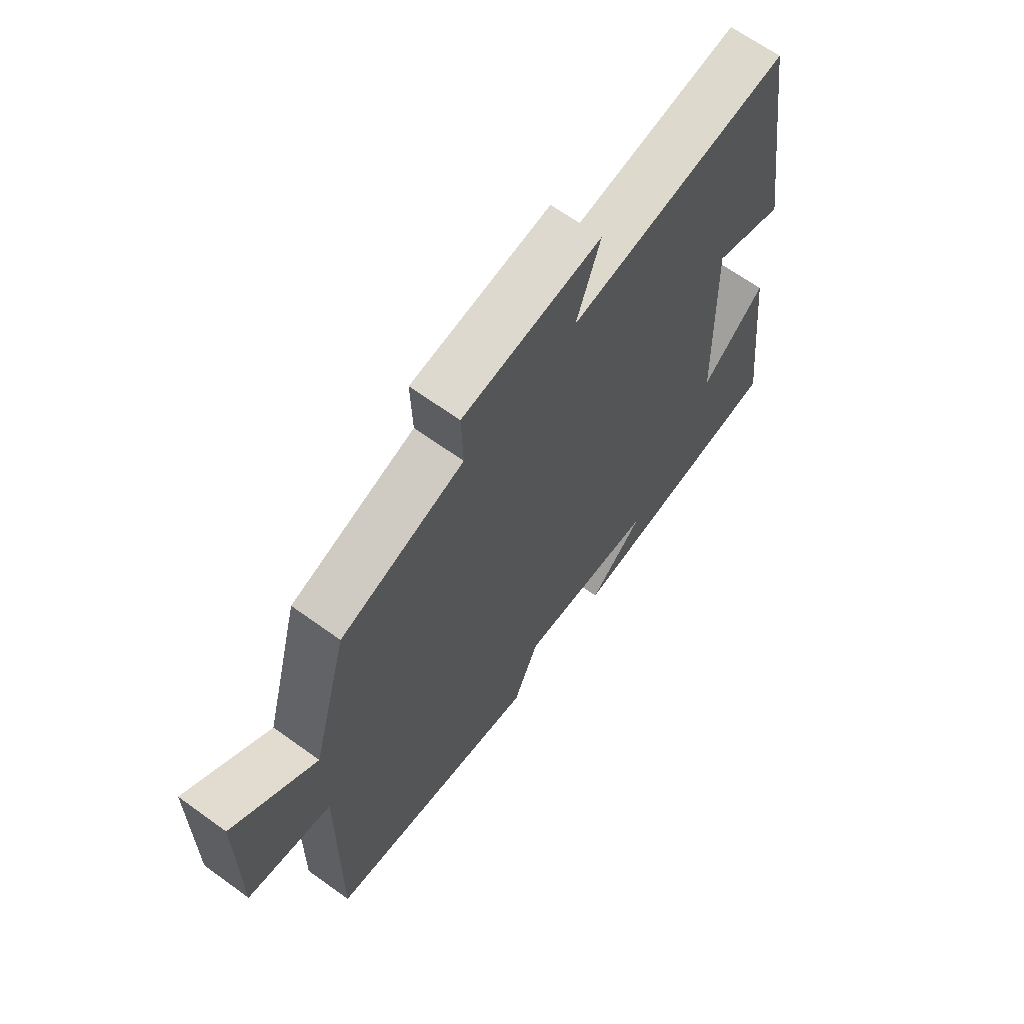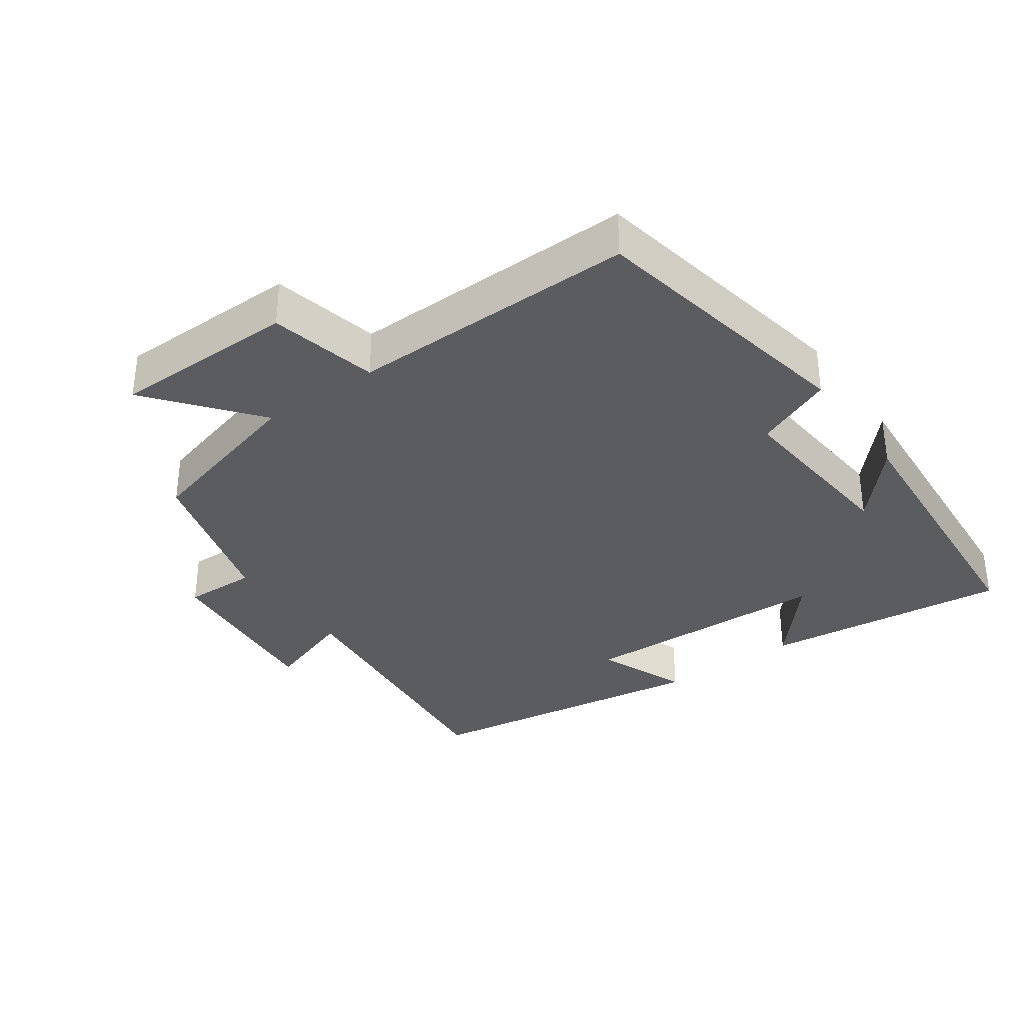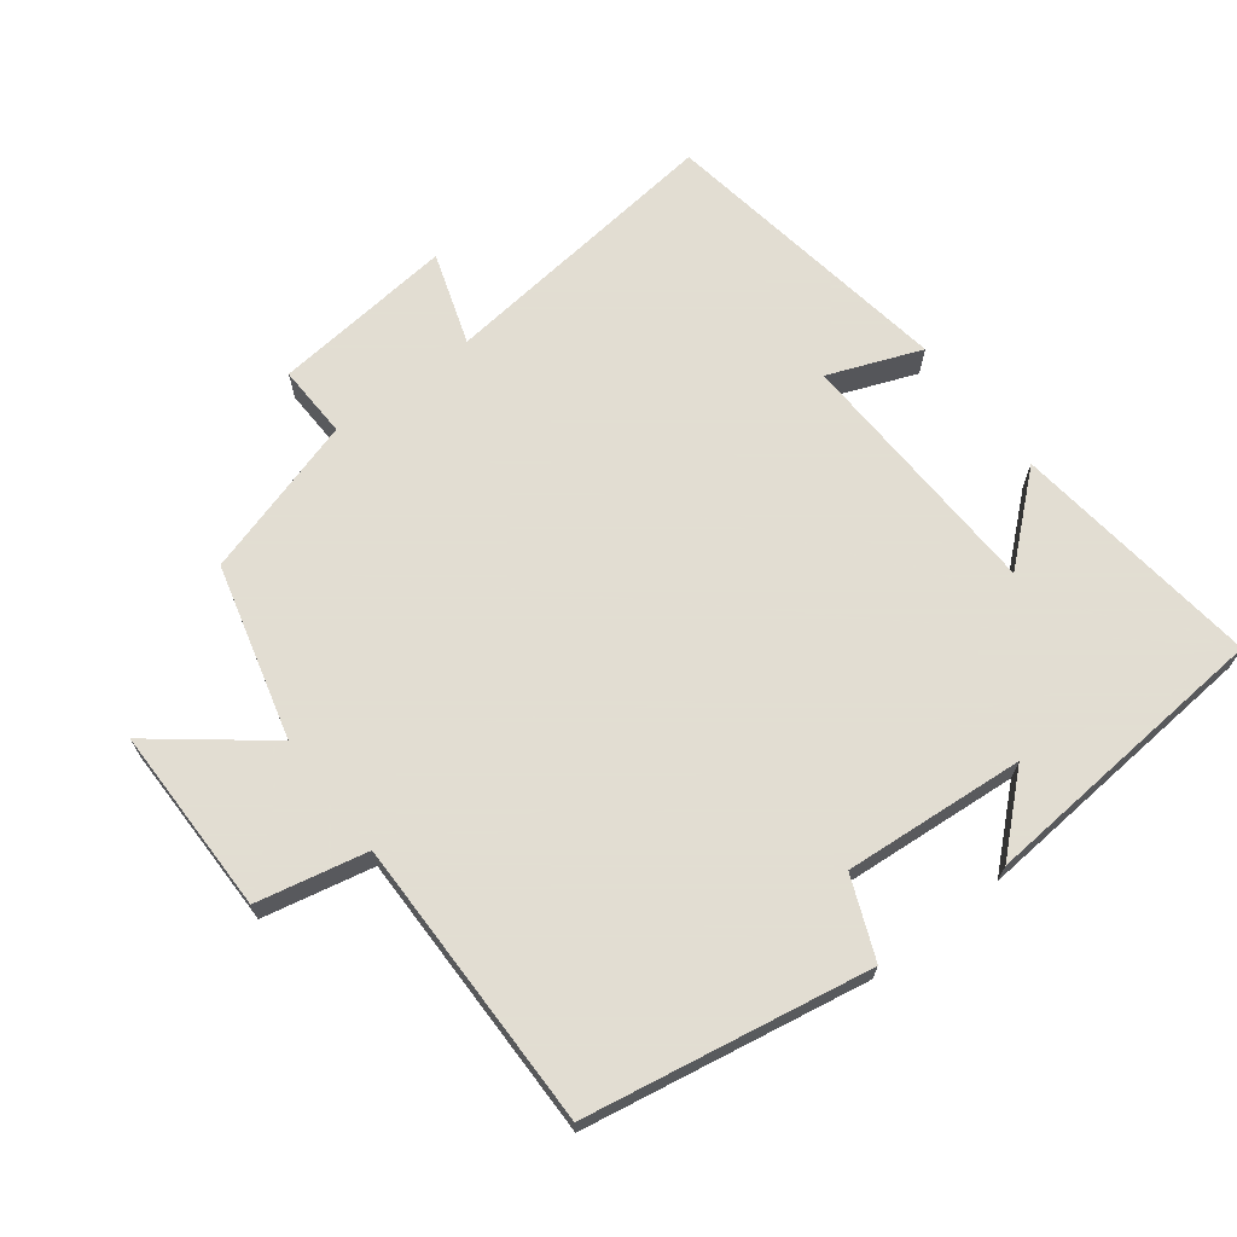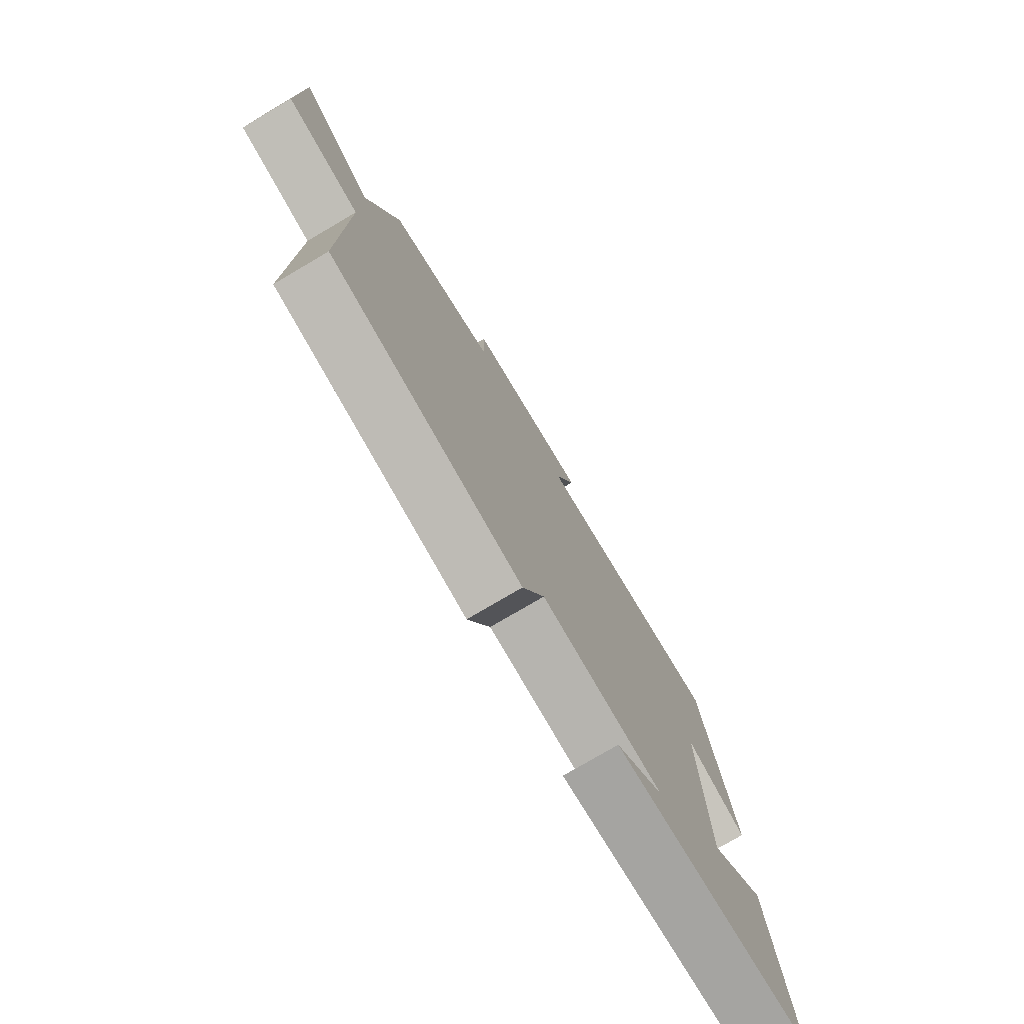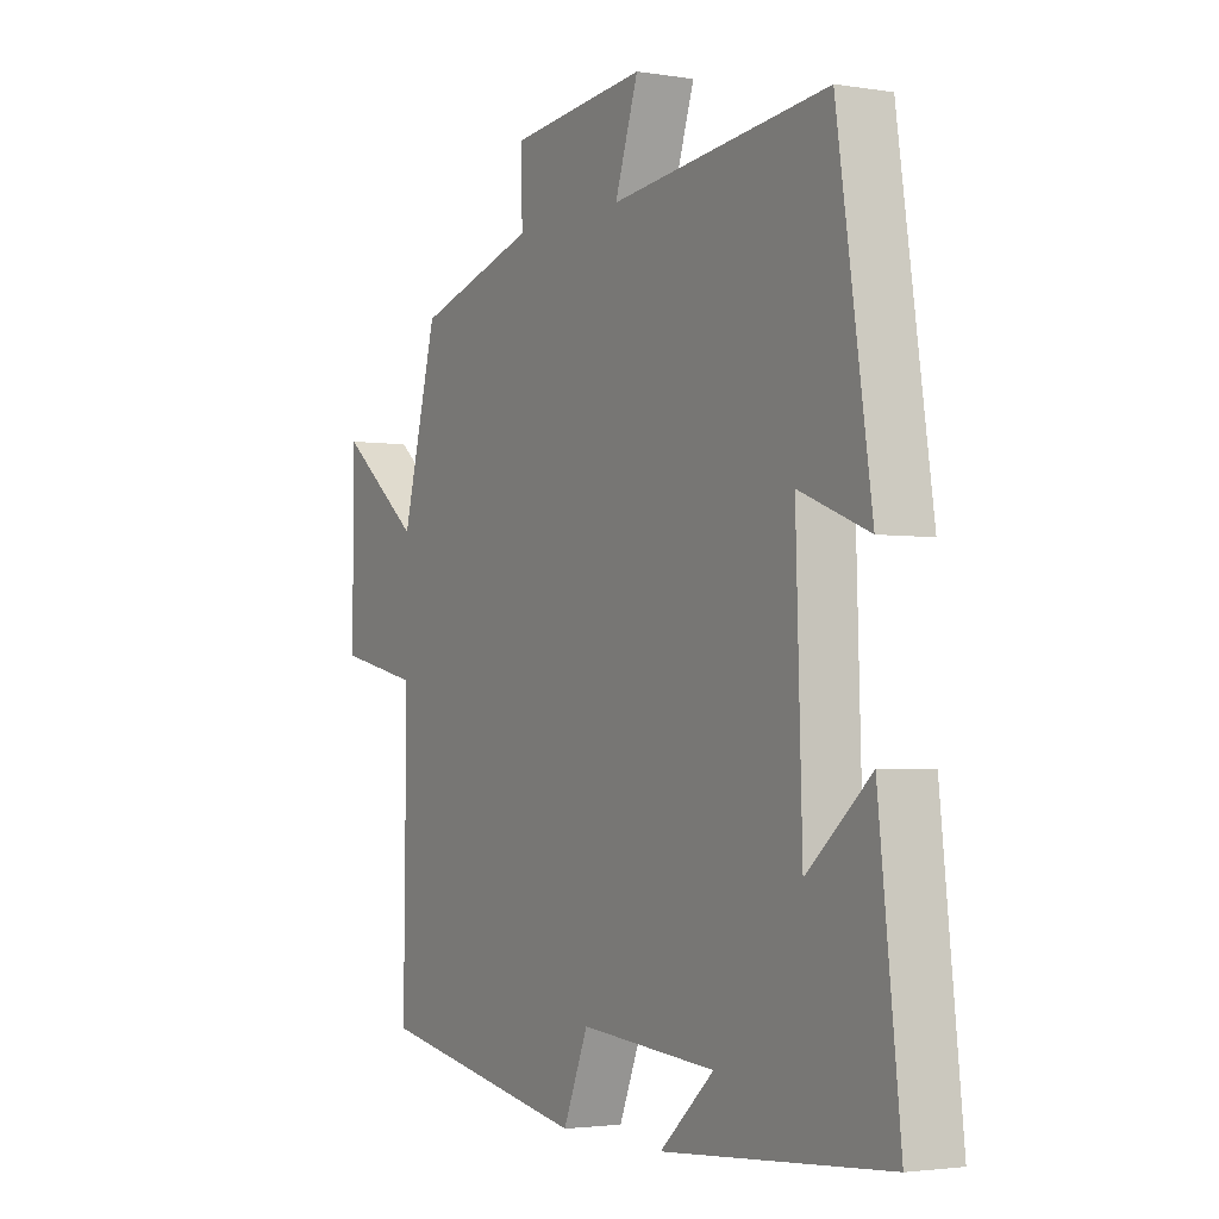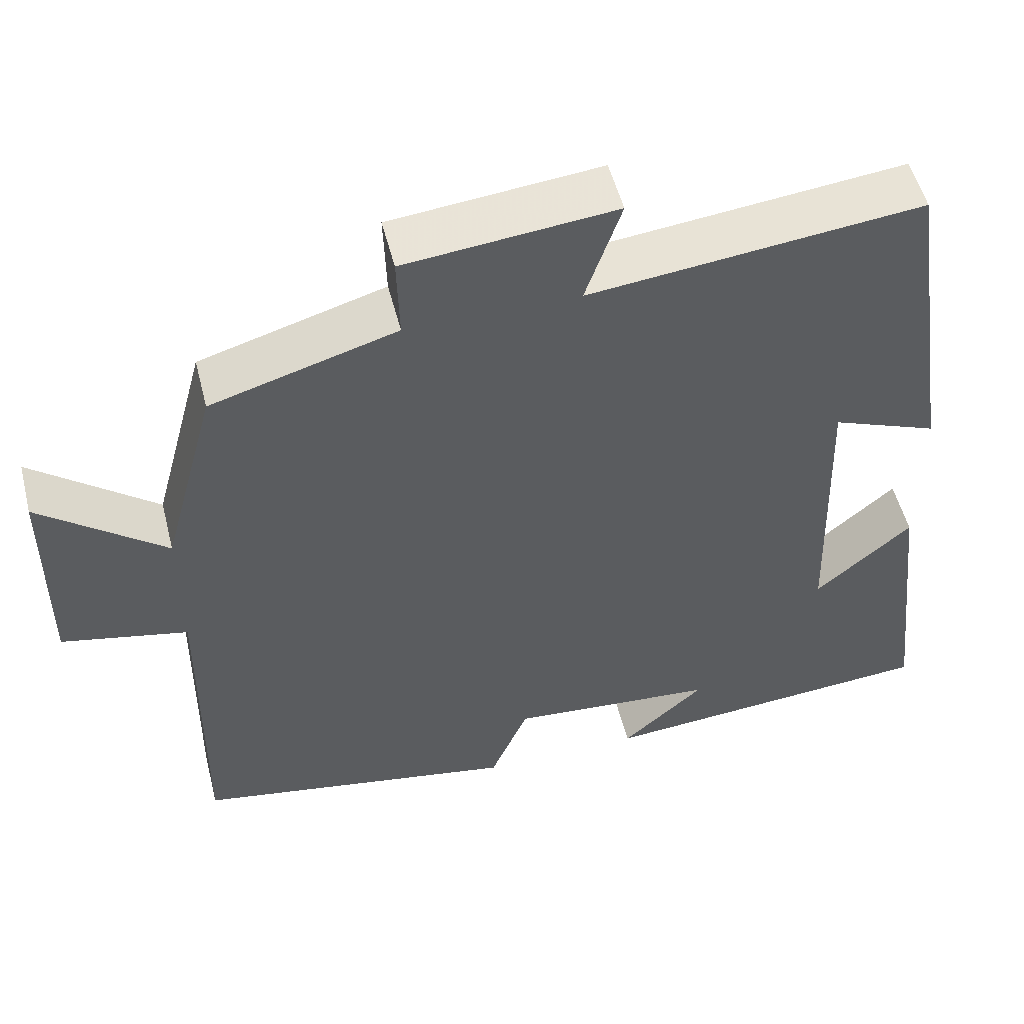
<metadata>
{"format":"obj","ext":"obj","renderer":"f3d","projection":"perspective","resolution":1024,"background":"white","views":[{"elev":65.6,"azim":126.0,"up":"+Z"},{"elev":-34.3,"azim":125.6,"up":"+Y"},{"elev":68.1,"azim":142.3,"up":"+Y"},{"elev":-76.8,"azim":120.5,"up":"+Z"},{"elev":-2.7,"azim":-119.5,"up":"+Z"},{"elev":52.7,"azim":165.8,"up":"+Z"}]}
</metadata>
<code>
v -0.541 0.07 -0.467
v -0.5 0.07 -0.104
v -0.378 0.07 -0.209
v -0.366 0.07 0.165
v -0.5 0.07 0.112
v -0.435 0.07 0.545
v -0.017 0.07 0.5
v -0.062 0.07 0.633
v 0.202 0.07 0.607
v 0.199 0.07 0.5
v 0.432 0.07 0.432
v 0.5 0.07 0.179
v 0.657 0.07 0.304
v 0.659 0.07 0.032
v 0.5 0.07 -0.003
v 0.505 0.07 -0.425
v 0.096 0.07 -0.5
v 0.048 0.07 -0.385
v -0.214 0.07 -0.407
v -0.11 0.07 -0.5
v -0.541 0 -0.467
v -0.5 0 -0.104
v -0.378 0 -0.209
v -0.366 0 0.165
v -0.5 0 0.112
v -0.435 0 0.545
v -0.017 0 0.5
v -0.062 0 0.633
v 0.202 0 0.607
v 0.199 0 0.5
v 0.432 0 0.432
v 0.5 0 0.179
v 0.657 0 0.304
v 0.659 0 0.032
v 0.5 0 -0.003
v 0.505 0 -0.425
v 0.096 0 -0.5
v 0.048 0 -0.385
v -0.214 0 -0.407
v -0.11 0 -0.5
f 19 20 1
f 15 16 17 18
f 15 18 19
f 12 13 14 15
f 15 19 1
f 12 15 1
f 11 12 1
f 10 11 1
f 7 8 9 10
f 4 5 6 7
f 3 4 7 10
f 1 2 3
f 1 3 10
f 21 40 39
f 38 37 36 35
f 39 38 35
f 35 34 33 32
f 21 39 35
f 21 35 32
f 21 32 31
f 21 31 30
f 30 29 28 27
f 27 26 25 24
f 30 27 24 23
f 23 22 21
f 30 23 21
f 1 21 22 2
f 2 22 23 3
f 3 23 24 4
f 4 24 25 5
f 5 25 26 6
f 6 26 27 7
f 7 27 28 8
f 8 28 29 9
f 9 29 30 10
f 10 30 31 11
f 11 31 32 12
f 12 32 33 13
f 13 33 34 14
f 14 34 35 15
f 15 35 36 16
f 16 36 37 17
f 17 37 38 18
f 18 38 39 19
f 19 39 40 20
f 20 40 21 1

</code>
